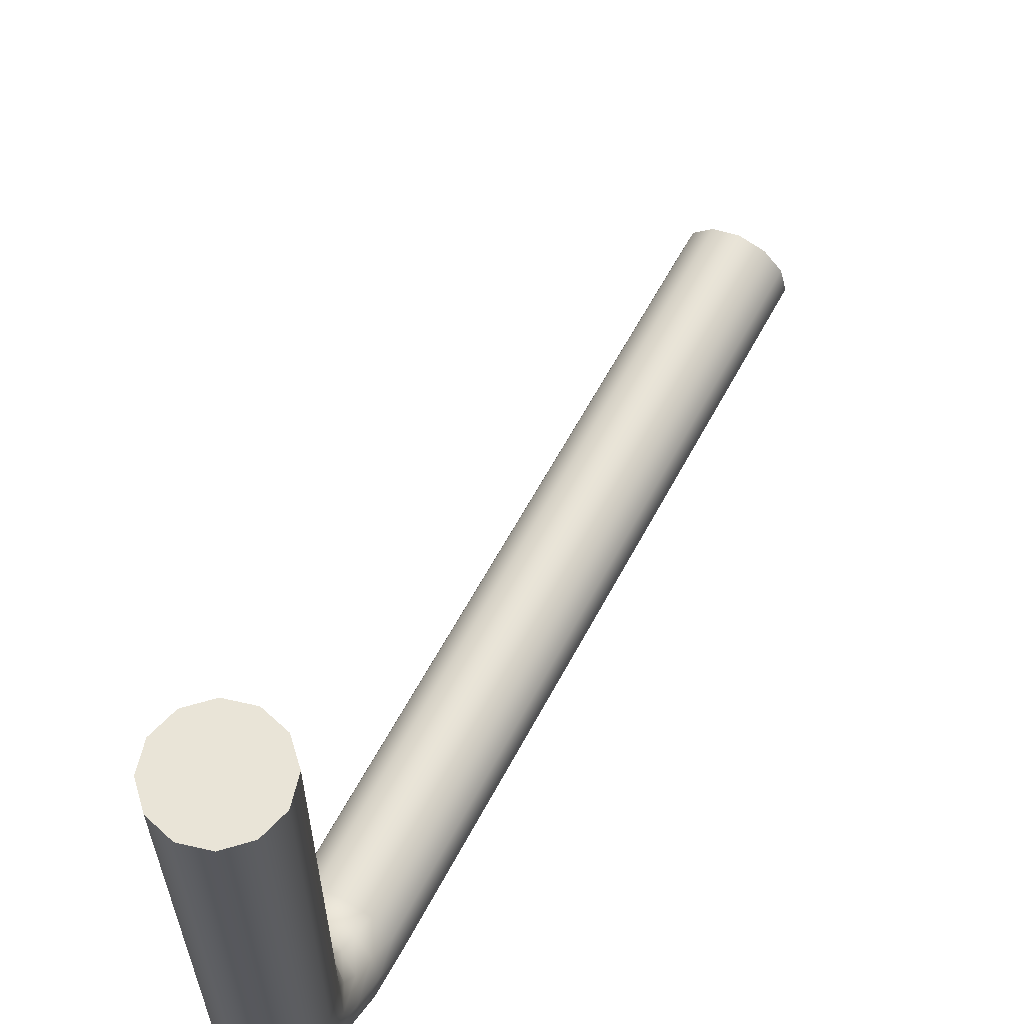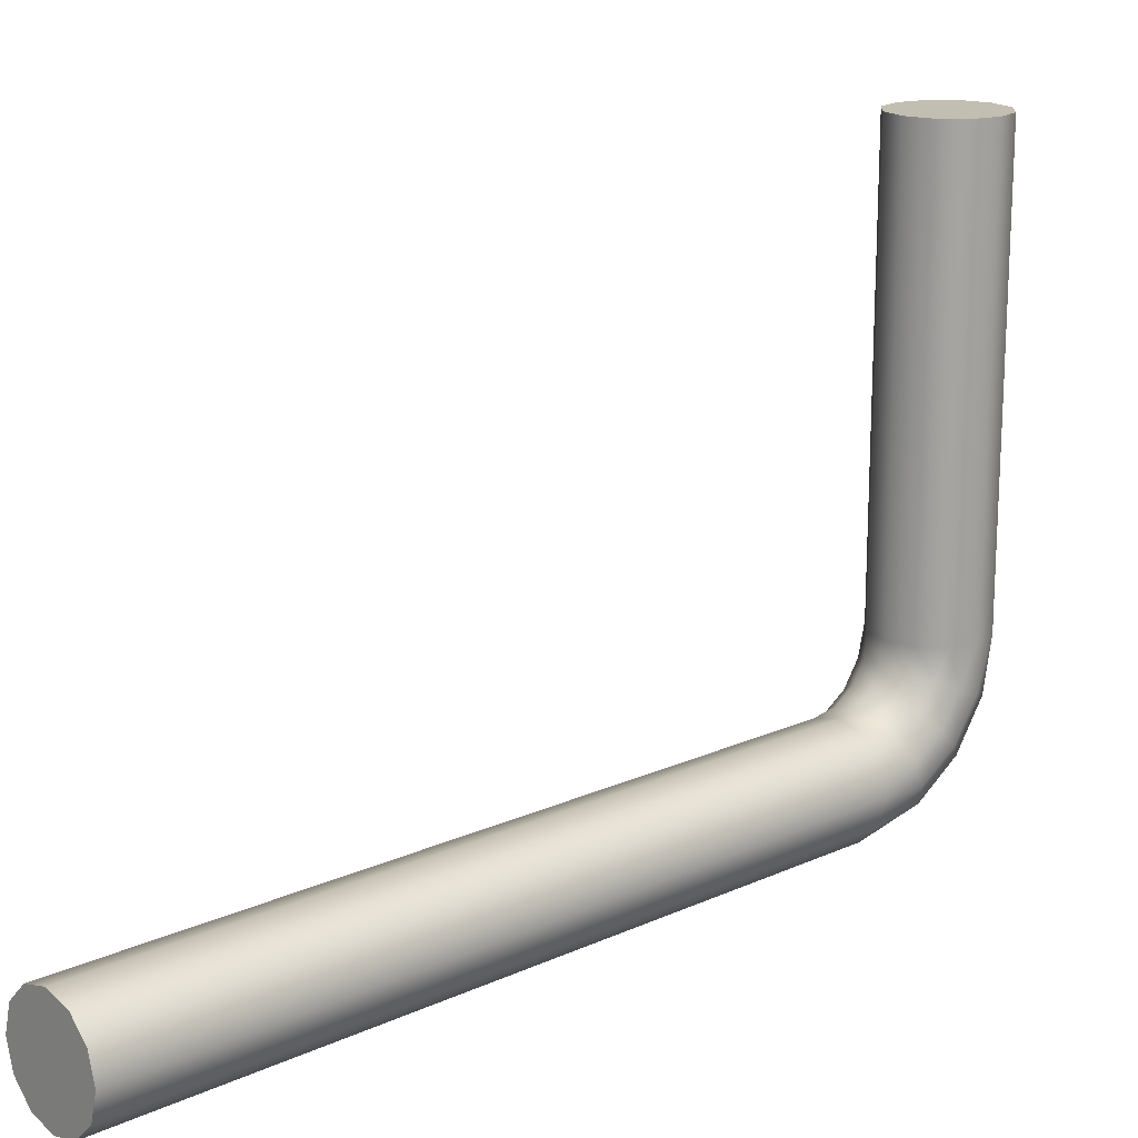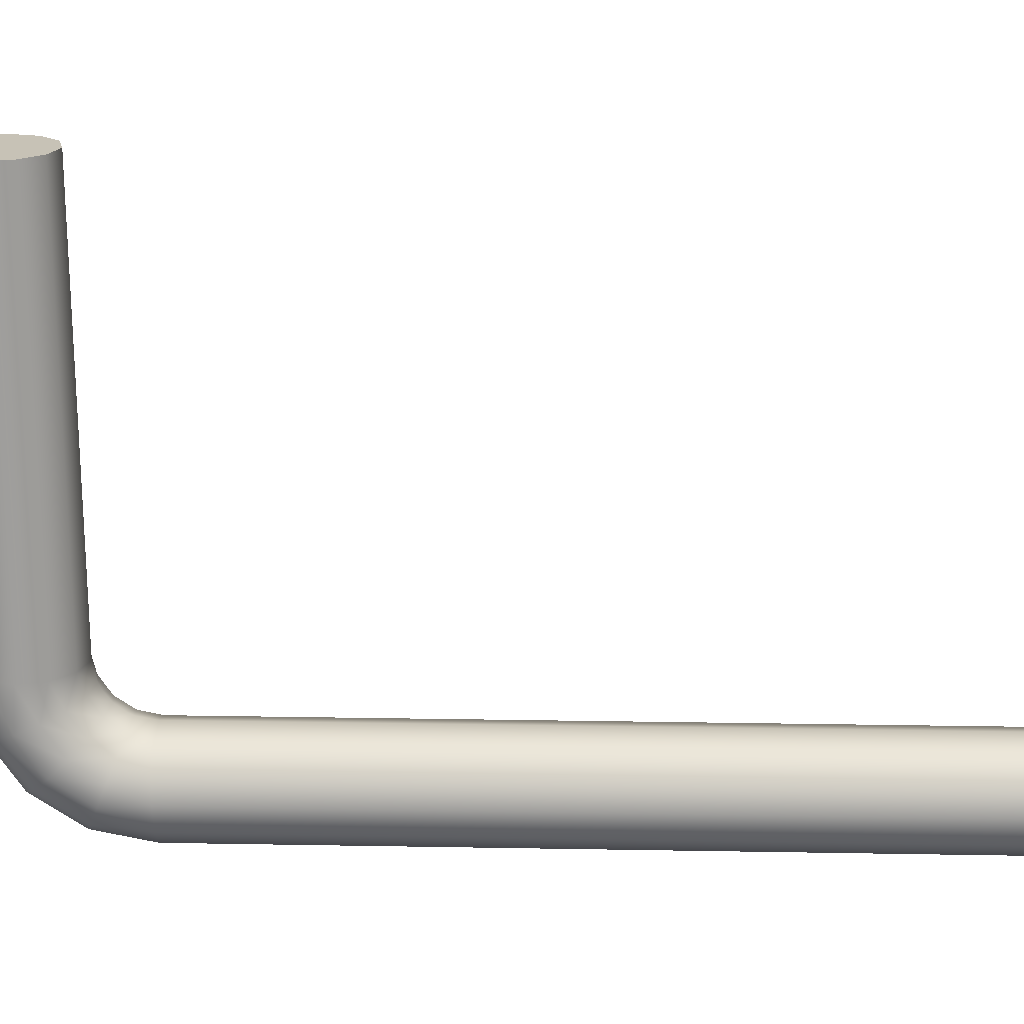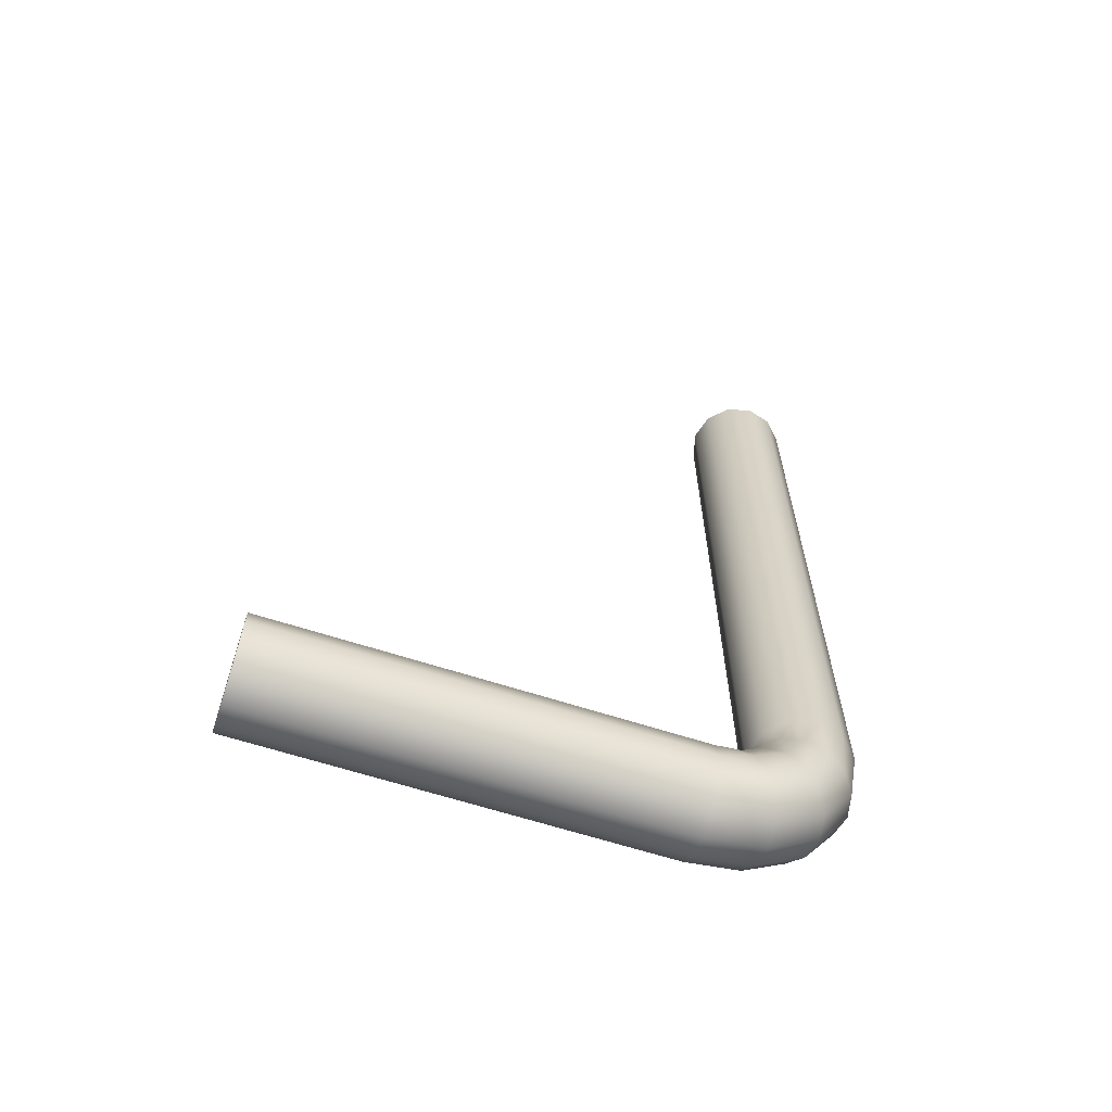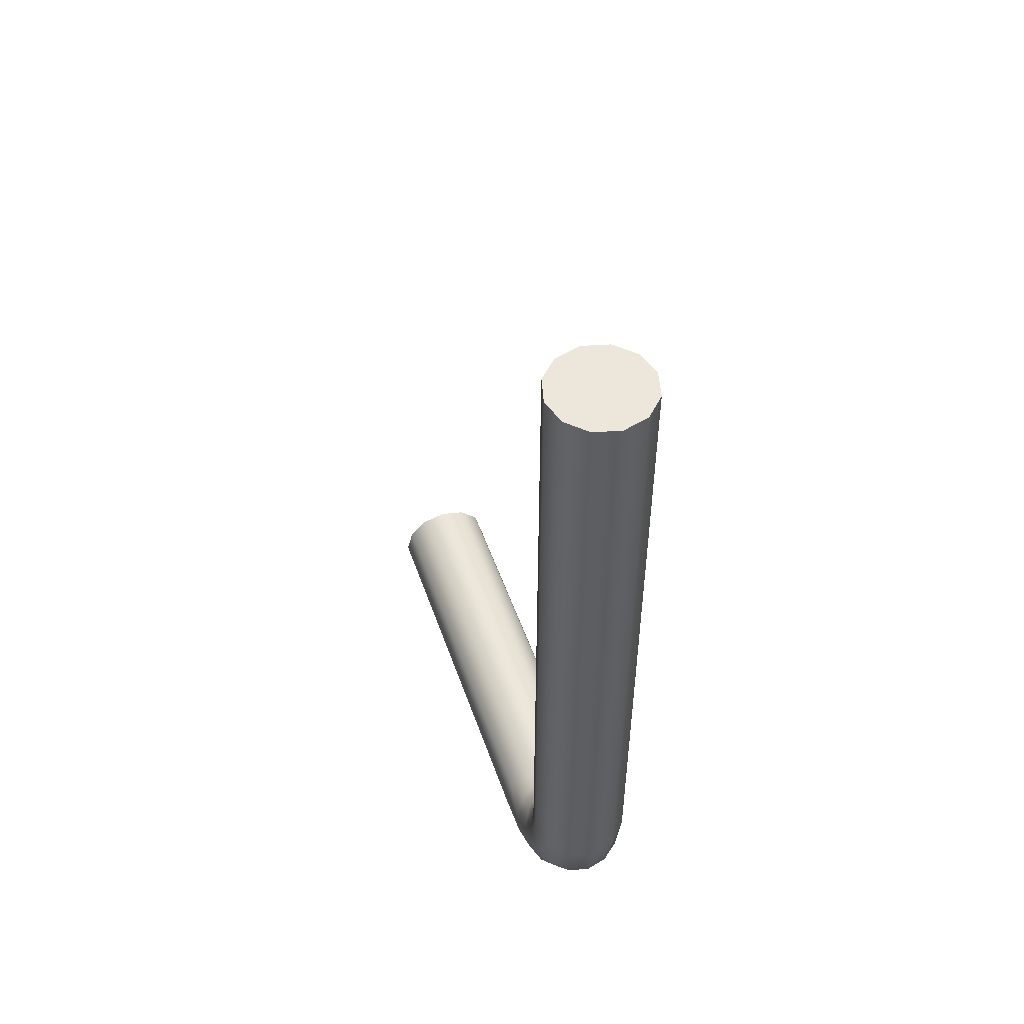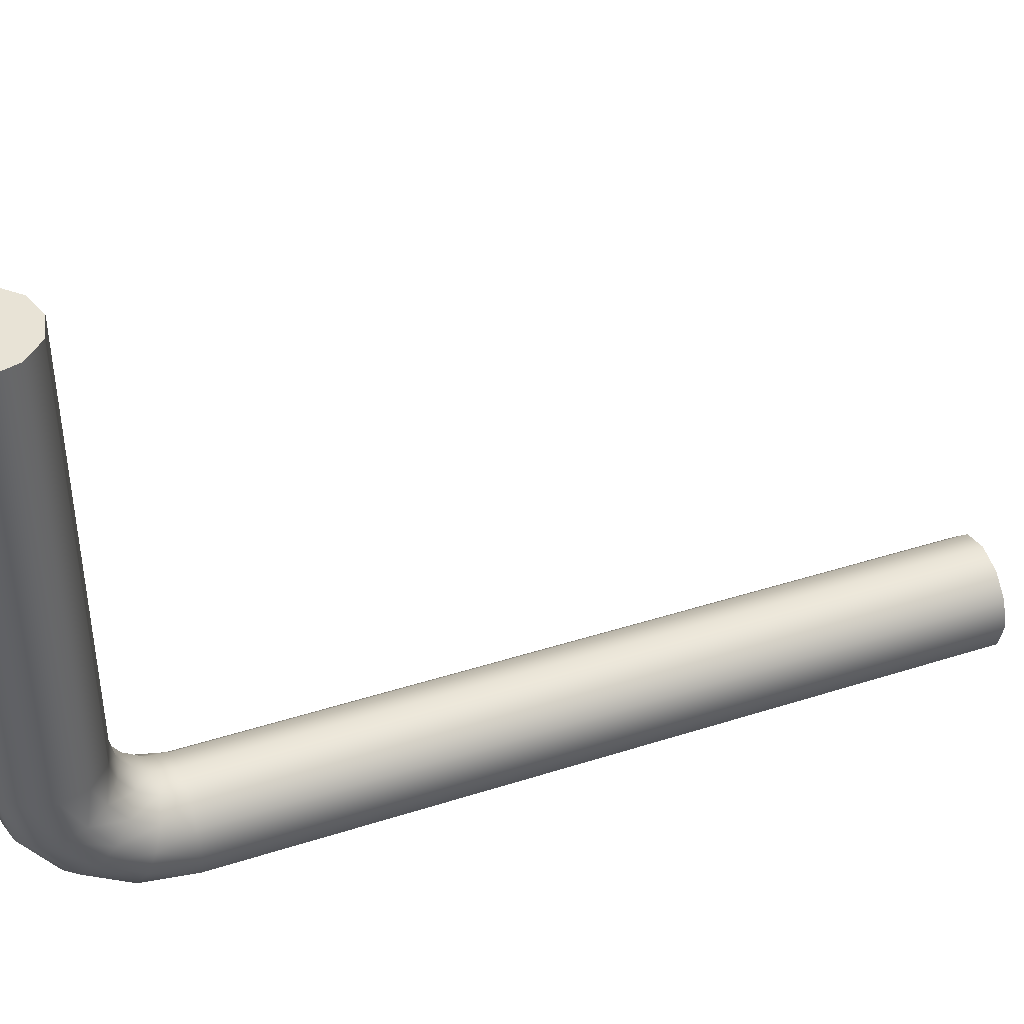
<metadata>
{"format":"obj","ext":"obj","renderer":"f3d","projection":"perspective","resolution":1024,"background":"white","views":[{"elev":61.1,"azim":-151.9,"up":"+Y"},{"elev":17.1,"azim":47.8,"up":"+Y"},{"elev":19.3,"azim":-88.1,"up":"+Y"},{"elev":-63.0,"azim":-108.3,"up":"+Z"},{"elev":51.0,"azim":-19.0,"up":"+Z"},{"elev":41.5,"azim":-111.2,"up":"+Y"}]}
</metadata>
<code>
v  -0 50 800
v  -0 50 800
v  -0 50 800
v  25 43.3 800
v  25 43.3 800
v  43.3 25 800
v  43.3 25 800
v  50 0 800
v  50 0 800
v  43.3 -25 800
v  43.3 -25 800
v  25 -43.3 800
v  25 -43.3 800
v  0 -50 800
v  0 -50 800
v  0 -50 800
v  -25 -43.3 800
v  -25 -43.3 800
v  -43.3 -25 800
v  -43.3 -25 800
v  -50 -0 800
v  -50 -0 800
v  -43.3 25 800
v  -43.3 25 800
v  -25 43.3 800
v  -25 43.3 800
v  0 50 100
v  0 50 100
v  0 50 100
v  0 50 100
v  25 43.3 100
v  25 43.3 100
v  43.3 25 100
v  43.3 25 100
v  50 0 100
v  50 0 100
v  43.3 -25 100
v  43.3 -25 100
v  25 -43.3 100
v  25 -43.3 100
v  0 -50 100
v  0 -50 100
v  0 -50 100
v  0 -50 100
v  -25 -43.3 100
v  -25 -43.3 100
v  -43.3 -25 100
v  -43.3 -25 100
v  -50 -0 100
v  -50 -0 100
v  -43.3 25 100
v  -43.3 25 100
v  -25 43.3 100
v  -25 43.3 100
v  0 53.81 80.87
v  0 53.81 80.87
v  0 53.81 80.87
v  0 53.81 80.87
v  21.69 49.23 78.97
v  39.09 36.41 73.66
v  48.75 17.89 65.99
v  48.75 -2.667 57.47
v  39.09 -21.19 49.8
v  21.69 -34.01 44.49
v  0 -38.58 42.6
v  0 -38.58 42.6
v  0 -38.58 42.6
v  0 -38.58 42.6
v  0 56.7 75
v  0 56.7 75
v  0 64.66 64.63
v  0 64.66 64.63
v  0 64.66 64.63
v  0 64.66 64.63
v  21.69 61.16 61.13
v  39.09 51.35 51.31
v  48.75 37.18 37.13
v  48.75 21.45 21.39
v  39.09 7.282 7.209
v  21.69 -2.524 -2.605
v  0 -6.024 -6.108
v  0 -6.024 -6.108
v  0 -6.024 -6.108
v  0 -6.024 -6.108
v  0 75 56.7
v  0 75 56.7
v  0 80.9 53.79
v  0 80.9 53.79
v  0 80.9 53.79
v  0 80.9 53.79
v  21.69 79.01 49.21
v  39.09 73.71 36.39
v  48.75 66.05 17.86
v  48.75 57.55 -2.7
v  39.09 49.9 -21.23
v  21.69 44.6 -34.05
v  0 42.71 -38.63
v  0 42.71 -38.63
v  0 42.71 -38.63
v  0 42.71 -38.63
v  0 100 50
v  0 100 50
v  0 100 50
v  0 100 50
v  25 100 43.3
v  25 100 43.3
v  43.3 100 25
v  43.3 100 25
v  50 100 0
v  50 100 0
v  43.3 100 -25
v  43.3 100 -25
v  25 100 -43.3
v  25 100 -43.3
v  0 100 -50
v  0 100 -50
v  0 100 -50
v  0 100 -50
v  -21.69 -34.01 44.49
v  -39.09 -21.19 49.8
v  -48.75 -2.667 57.47
v  -48.75 17.89 65.99
v  -39.09 36.41 73.66
v  -21.69 49.23 78.97
v  -21.69 -2.524 -2.605
v  -39.09 7.282 7.209
v  -48.75 21.45 21.39
v  -48.75 37.18 37.13
v  -39.09 51.35 51.31
v  -21.69 61.16 61.13
v  -21.69 44.6 -34.05
v  -39.09 49.9 -21.23
v  -48.75 57.55 -2.7
v  -48.75 66.05 17.86
v  -39.09 73.71 36.39
v  -21.69 79.01 49.21
v  -25 100 -43.3
v  -25 100 -43.3
v  -43.3 100 -25
v  -43.3 100 -25
v  -50 100 -0
v  -50 100 -0
v  -43.3 100 25
v  -43.3 100 25
v  -25 100 43.3
v  -25 100 43.3
v  -0 500 50
v  -0 500 50
v  -0 500 50
v  -25 500 43.3
v  -25 500 43.3
v  -43.3 500 25
v  -43.3 500 25
v  -50 500 -0
v  -50 500 -0
v  -43.3 500 -25
v  -43.3 500 -25
v  -25 500 -43.3
v  -25 500 -43.3
v  0 500 -50
v  0 500 -50
v  0 500 -50
v  25 500 -43.3
v  25 500 -43.3
v  43.3 500 -25
v  43.3 500 -25
v  50 500 0
v  50 500 0
v  43.3 500 25
v  43.3 500 25
v  25 500 43.3
v  25 500 43.3
g 0
g 1
f 12 4 1
f 27 2 5
f 14 12 1
f 25 14 1
f 53 26 3
f 53 3 28
f 10 6 4
f 31 5 7
f 12 10 4
f 31 27 5
f 10 8 6
f 33 7 9
f 33 31 7
f 35 9 11
f 35 33 9
f 37 11 13
f 37 35 11
f 39 13 15
f 39 37 13
f 25 17 14
f 42 16 18
f 41 39 15
f 23 19 17
f 45 18 20
f 25 23 17
f 45 42 18
f 23 21 19
f 47 20 22
f 47 45 20
f 49 22 24
f 49 47 22
f 51 24 26
f 51 49 24
f 53 51 26
f 55 29 32
f 124 54 30
f 124 30 57
f 60 32 34
f 59 55 32
f 60 59 32
f 61 34 36
f 61 60 34
f 62 36 38
f 62 61 36
f 63 38 40
f 63 62 38
f 64 40 43
f 64 63 40
f 67 44 46
f 65 64 43
f 120 46 48
f 119 67 46
f 120 119 46
f 121 48 50
f 121 120 48
f 122 50 52
f 122 121 50
f 123 52 54
f 123 122 52
f 124 123 54
f 69 55 59
f 130 57 70
f 130 124 57
f 75 59 60
f 71 69 59
f 75 71 59
f 76 60 61
f 76 75 60
f 77 61 62
f 77 76 61
f 78 62 63
f 78 77 62
f 79 63 64
f 79 78 63
f 80 64 65
f 80 79 64
f 81 80 65
f 119 83 67
f 130 70 73
f 85 71 75
f 136 73 86
f 136 130 73
f 91 75 76
f 87 85 75
f 91 87 75
f 92 76 77
f 92 91 76
f 93 77 78
f 93 92 77
f 94 78 79
f 94 93 78
f 95 79 80
f 95 94 79
f 96 80 81
f 96 95 80
f 97 96 81
f 125 99 83
f 125 83 119
f 136 86 89
f 101 87 91
f 145 89 102
f 145 136 89
f 105 91 92
f 105 101 91
f 107 92 93
f 107 105 92
f 109 93 94
f 109 107 93
f 111 94 95
f 111 109 94
f 113 95 96
f 113 111 95
f 113 96 97
f 115 113 97
f 131 116 99
f 131 99 125
f 148 103 106
f 151 146 104
f 151 104 149
f 172 106 108
f 172 148 106
f 170 108 110
f 172 108 170
f 168 110 112
f 170 110 168
f 166 112 114
f 168 112 166
f 164 114 117
f 166 114 164
f 137 116 131
f 162 118 138
f 164 117 161
f 125 119 120
f 126 120 121
f 126 125 120
f 127 121 122
f 127 126 121
f 128 122 123
f 128 127 122
f 129 123 124
f 129 128 123
f 130 129 124
f 131 125 126
f 132 126 127
f 132 131 126
f 133 127 128
f 133 132 127
f 134 128 129
f 134 133 128
f 135 129 130
f 135 134 129
f 136 135 130
f 137 131 132
f 139 132 133
f 139 137 132
f 141 133 134
f 141 139 133
f 143 134 135
f 143 141 134
f 145 135 136
f 145 143 135
f 159 138 140
f 162 138 159
f 157 140 142
f 159 140 157
f 155 142 144
f 157 142 155
f 153 144 146
f 155 144 153
f 153 146 151
f 158 150 147
f 160 158 147
f 171 160 147
f 156 152 150
f 158 156 150
f 156 154 152
f 171 163 160
f 169 165 163
f 171 169 163
f 169 167 165

</code>
